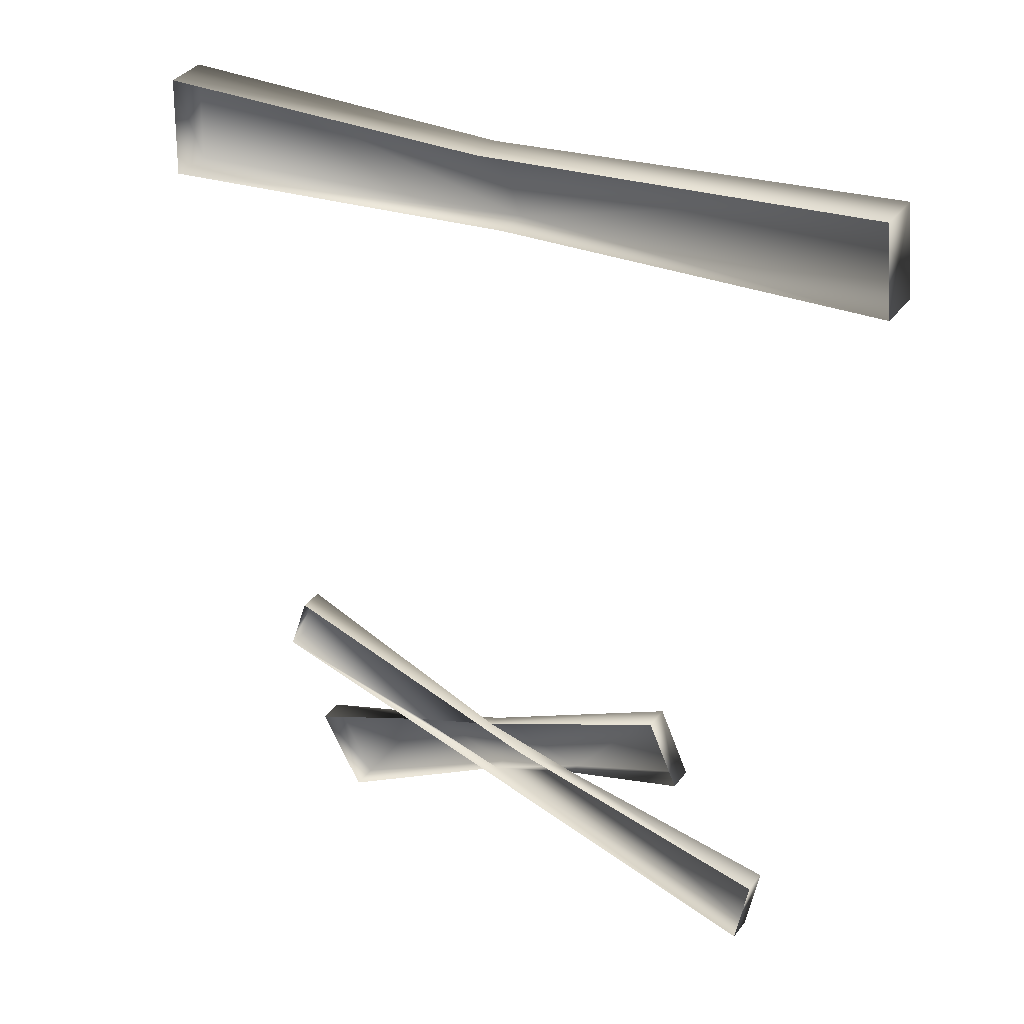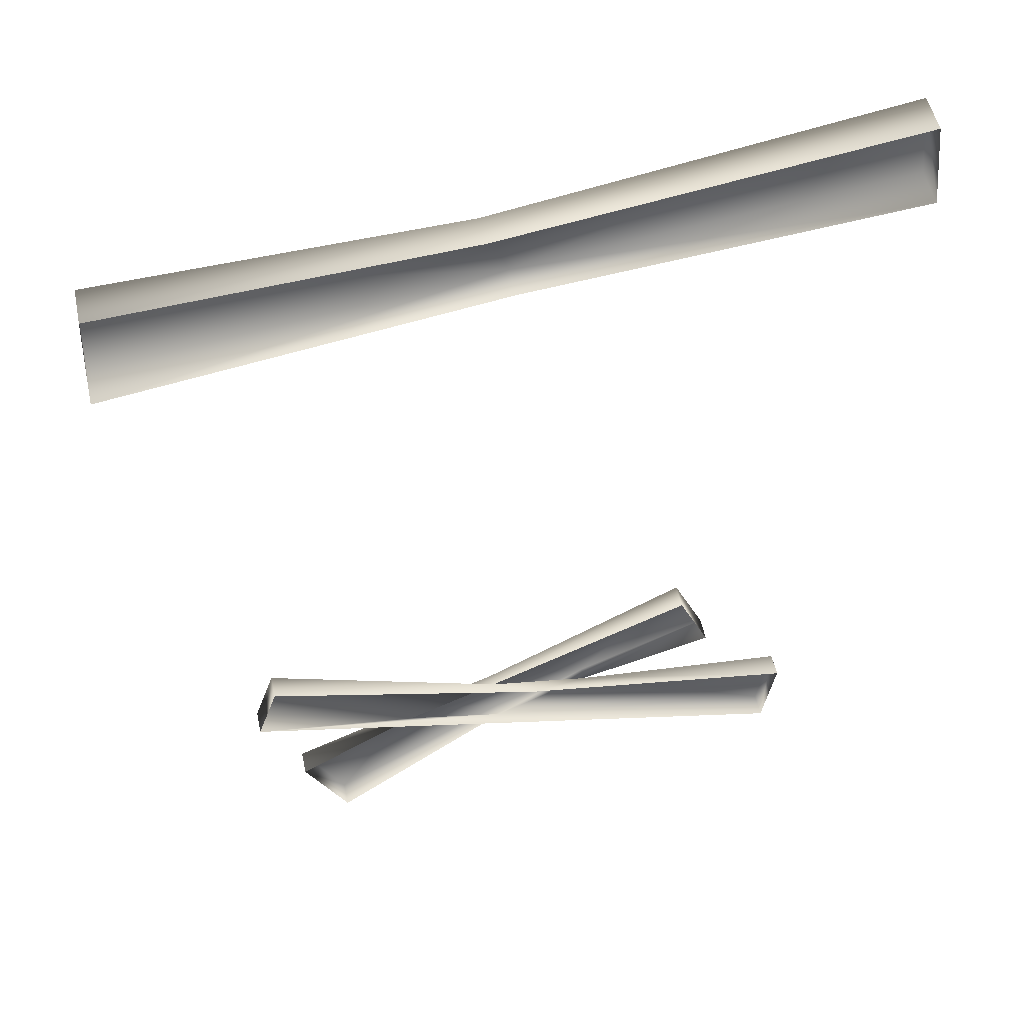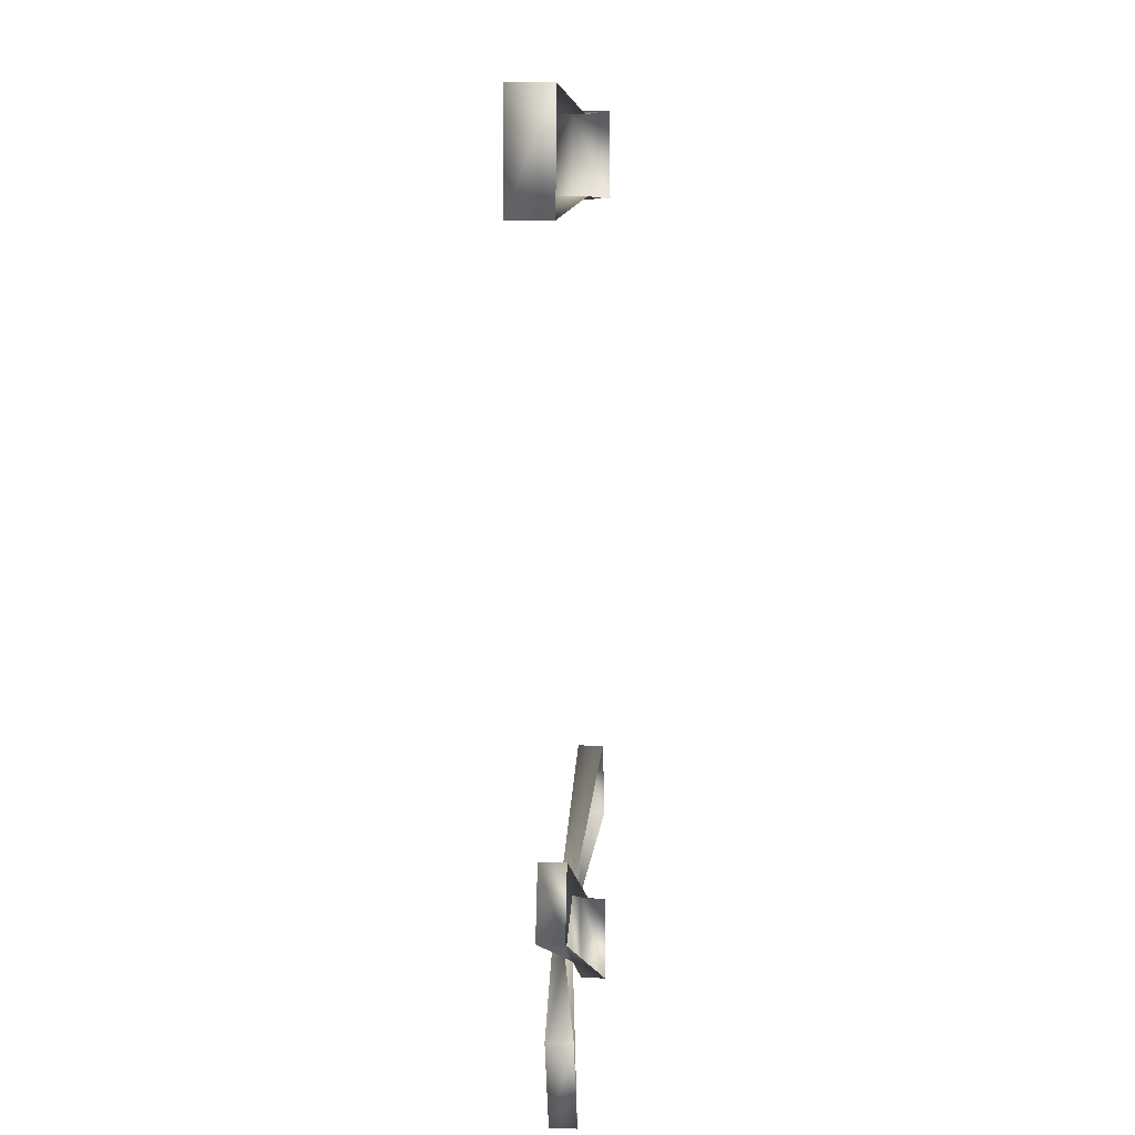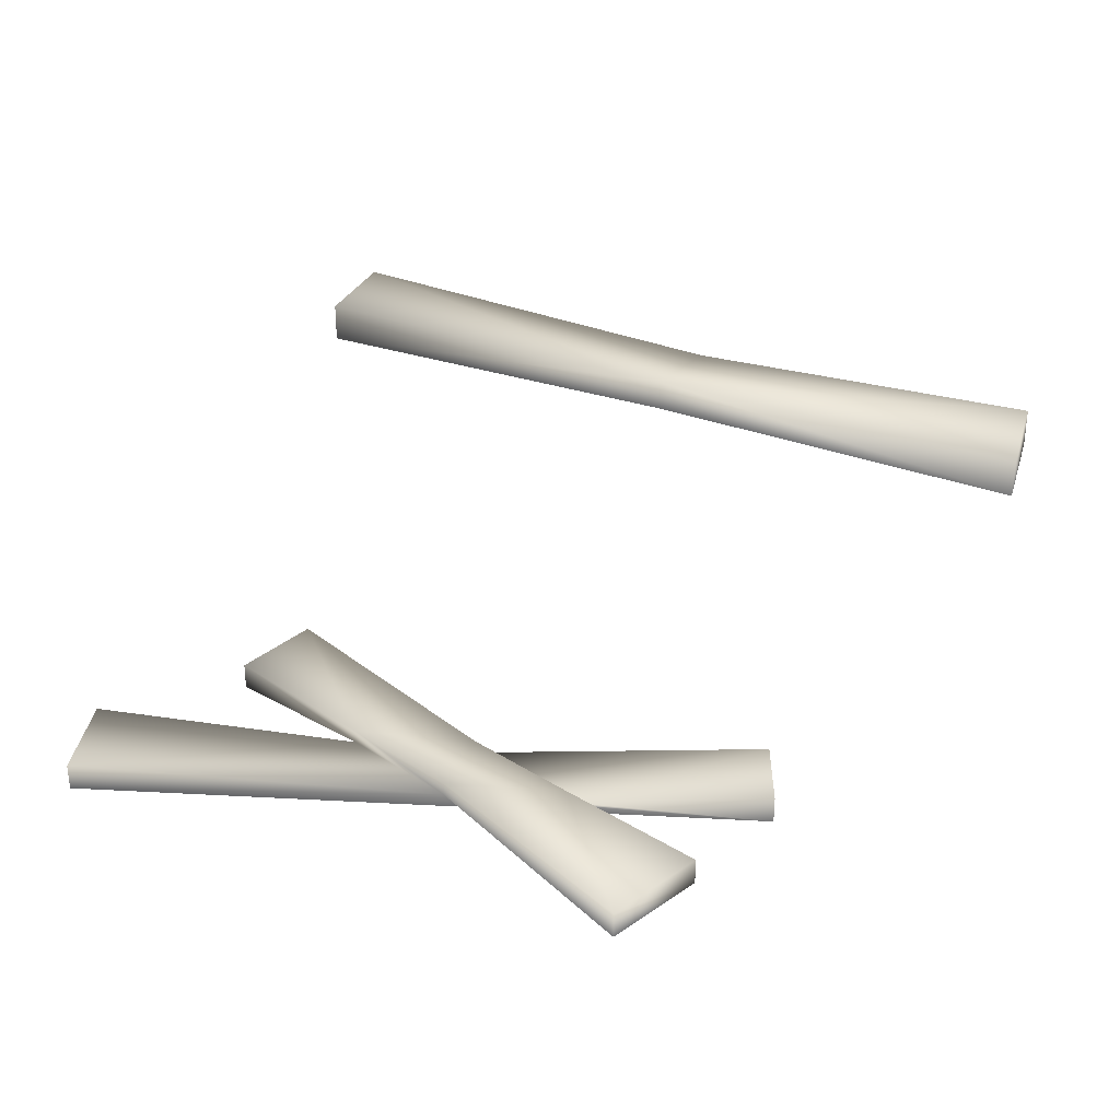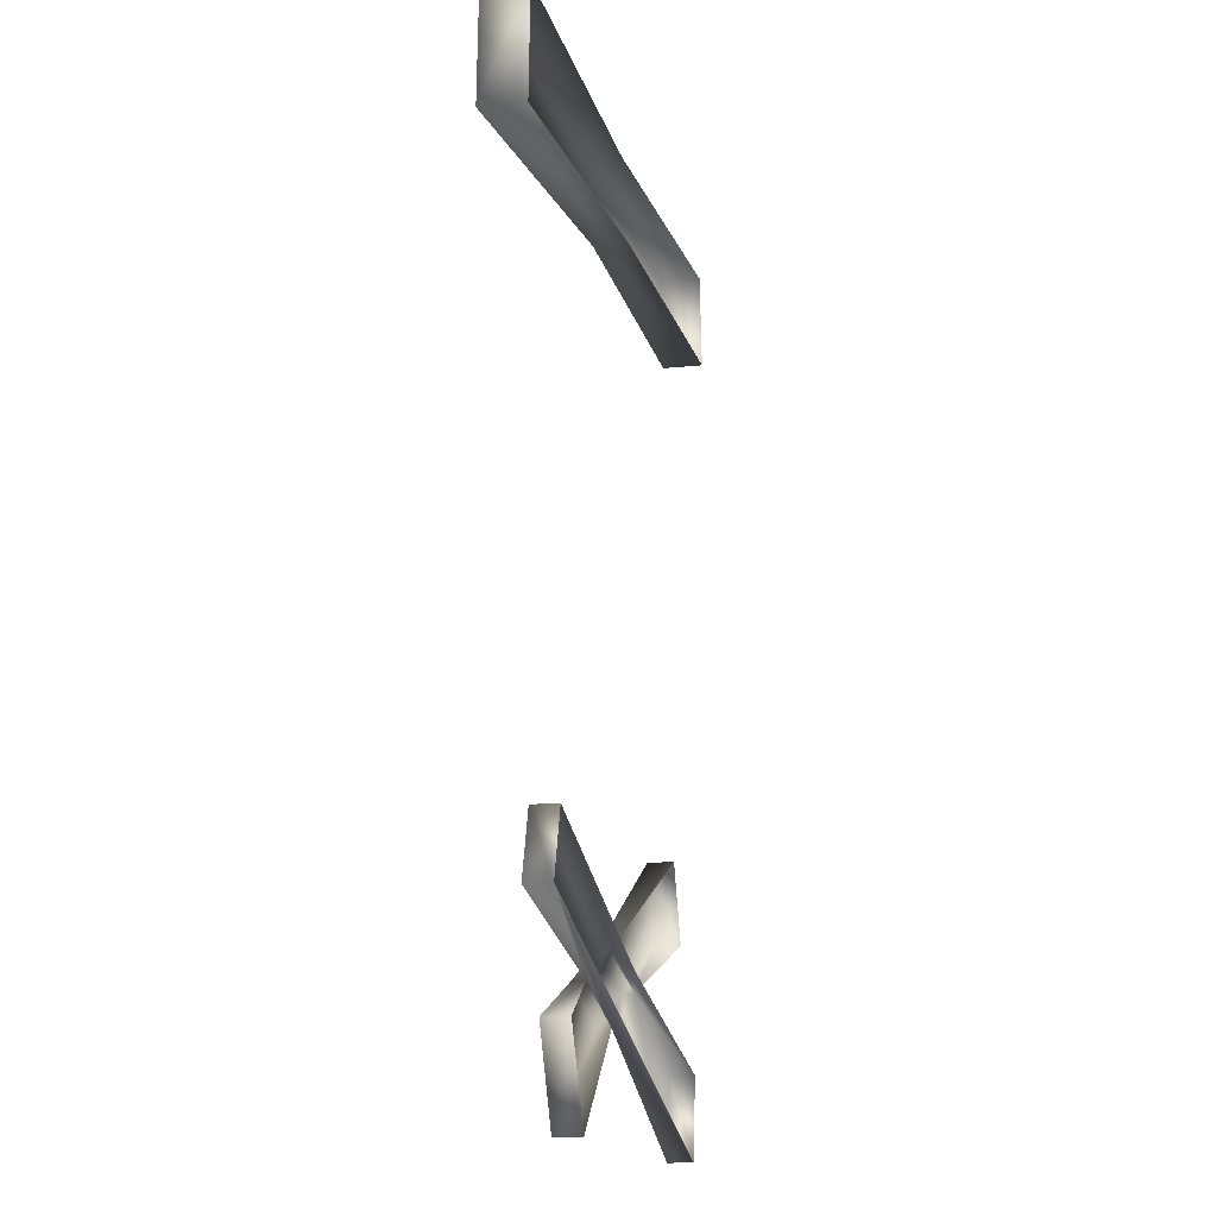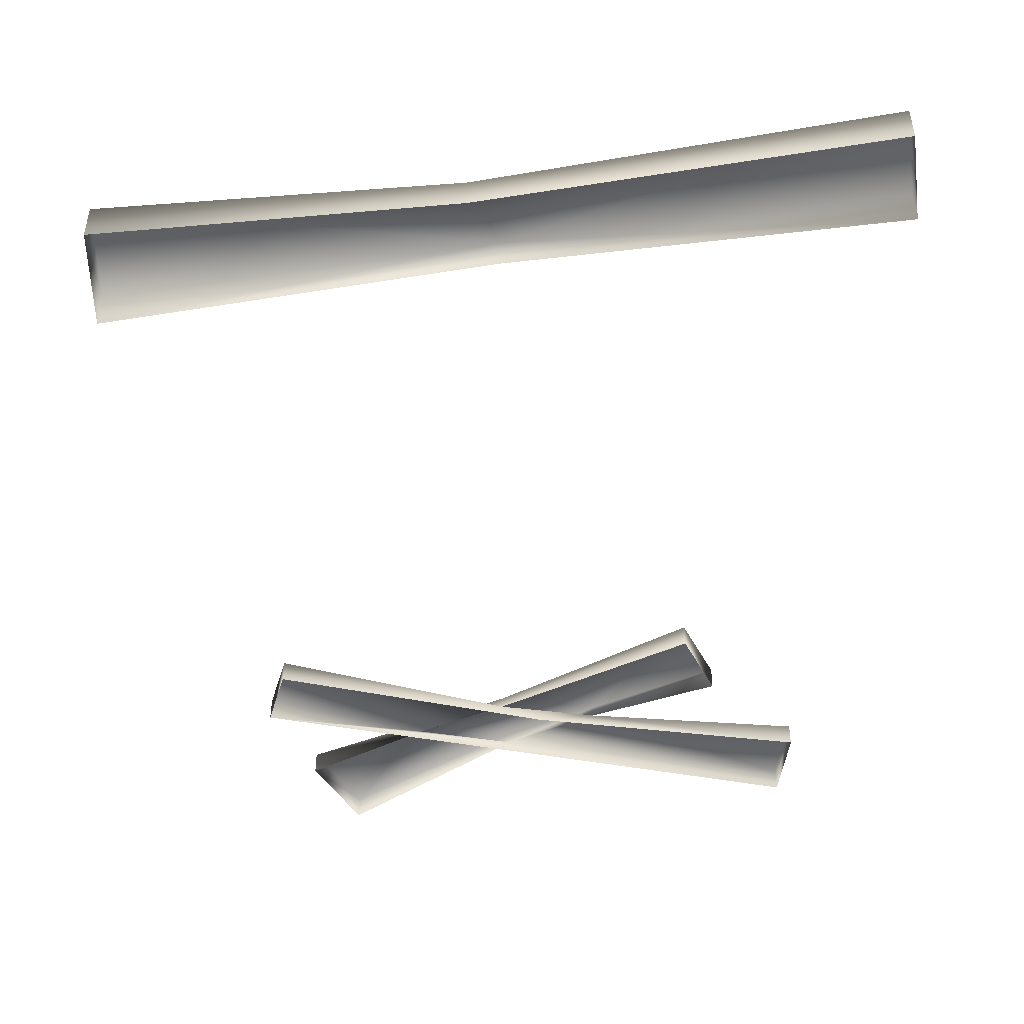
<metadata>
{"format":"obj","ext":"obj","renderer":"f3d","projection":"perspective","resolution":1024,"background":"white","views":[{"elev":37.5,"azim":-147.2,"up":"+Y"},{"elev":52.0,"azim":168.2,"up":"+Y"},{"elev":2.4,"azim":94.0,"up":"+Y"},{"elev":33.6,"azim":18.3,"up":"+Z"},{"elev":-16.9,"azim":101.6,"up":"+Y"},{"elev":-46.6,"azim":-177.9,"up":"+Z"}]}
</metadata>
<code>
g
v  -26.74 141.7 22
v  -26.74 141.7 22
v  -59.75 157.3 24
v  -26.74 141.7 25
v  -51.95 174.7 24
v  -1.194 146.4 25
v  -1.194 146.4 22
v  22.09 136.7 25
v  22.09 136.7 22
v  22.09 136.7 22
v  53.2 125.2 24
v  22.09 136.7 25
v  42.39 104.8 24
v  -2.703 131 25
v  -2.703 131 22
v  -26.74 141.7 25
v  88.01 315.4 19
v  -0.04455 321 27
v  88.01 315.4 29
v  -6.78 303.6 27
v  89.21 289.4 29
v  89.21 289.4 19
v  -100.1 335.4 19
v  -100.1 335.4 19
v  -0.04455 321 27
v  -100.1 335.4 29
v  -6.78 303.6 27
v  -102.7 312.8 29
v  -102.7 312.8 19
v  58.58 163.4 25
v  58.58 163.4 19
v  -1.194 146.4 22
v  -11.55 143.9 19
v  -26.74 141.7 22
v  -1.194 146.4 22
v  22.09 136.7 22
v  58.58 163.4 25
v  63.76 147.6 25
v  -79.49 111.8 25
v  -79.49 111.8 19
v  -2.703 131 22
v  63.76 147.6 19
v  -2.703 131 22
v  -26.74 141.7 22
v  -79.49 111.8 25
v  -82.67 131.5 25
v  63.76 147.6 25
v  22.09 136.7 22
v  63.76 147.6 19
v  -2.703 131 22
v  -82.67 131.5 25
v  -26.74 141.7 22
v  -82.67 131.5 19
v  -11.55 143.9 19
v  88.01 315.4 19
v  -0.04454 321 19
v  -0.04455 321 27
v  -100.1 335.4 19
v  89.21 289.4 19
v  -6.78 303.6 27
v  -6.78 303.6 19
v  -102.7 312.8 19
v  89.21 289.4 29
v  88.01 315.4 19
v  88.01 315.4 29
v  88.01 315.4 19
v  89.21 289.4 29
v  89.21 289.4 19
v  -102.7 312.8 19
v  -100.1 335.4 29
v  -100.1 335.4 19
v  -100.1 335.4 29
v  -102.7 312.8 19
v  -102.7 312.8 29
v  -51.95 174.7 24
v  -59.75 157.3 18
v  -59.75 157.3 24
v  -59.75 157.3 18
v  -51.95 174.7 24
v  -51.95 174.7 18
v  -26.74 141.7 22
v  -59.75 157.3 24
v  -59.75 157.3 18
v  53.2 125.2 18
v  42.39 104.8 24
v  42.39 104.8 18
v  42.39 104.8 24
v  53.2 125.2 18
v  53.2 125.2 24
v  -51.95 174.7 24
v  -1.194 146.4 22
v  -51.95 174.7 18
v  42.39 104.8 24
v  -2.703 131 22
v  42.39 104.8 18
v  22.09 136.7 22
v  53.2 125.2 24
v  53.2 125.2 18
v  -1.194 146.4 22
v  22.09 136.7 25
v  22.09 136.7 22
v  -2.703 131 25
v  -1.194 146.4 25
v  -26.74 141.7 25
v  -1.194 146.4 25
v  -2.703 131 25
v  22.09 136.7 25
v  -2.703 131 22
v  -26.74 141.7 25
v  -26.74 141.7 22
v  58.58 163.4 25
v  63.76 147.6 19
v  58.58 163.4 19
v  63.76 147.6 19
v  58.58 163.4 25
v  63.76 147.6 25
v  -79.49 111.8 19
v  -82.67 131.5 25
v  -82.67 131.5 19
v  -82.67 131.5 25
v  -79.49 111.8 19
v  -79.49 111.8 25
g rdmobj00
f 1 2 3
f 4 3 2
f 3 4 5
f 6 5 4
f 5 6 7
f 8 7 6
f 9 10 11
f 12 11 10
f 11 12 13
f 14 13 12
f 13 14 15
f 16 15 14
f 17 18 19
f 20 19 18
f 19 20 21
f 22 21 20
f 23 24 25
f 26 25 24
f 25 26 27
f 28 27 26
f 27 28 29
f 30 31 32
f 33 32 31
f 32 33 34
f 35 36 37
f 38 37 36
f 39 40 41
f 42 41 40
f 43 44 45
f 46 45 44
f 47 48 49
f 50 49 48
f 51 52 53
f 54 53 52
f 55 56 57
f 58 57 56
f 59 60 61
f 62 61 60
f 63 64 65
f 66 67 68
f 69 70 71
f 72 73 74
f 75 76 77
f 78 79 80
f 81 82 83
f 84 85 86
f 87 88 89
f 90 91 92
f 93 94 95
f 96 97 98
f 99 100 101
f 102 103 104
f 105 106 107
f 108 109 110
f 111 112 113
f 114 115 116
f 117 118 119
f 120 121 122
g

</code>
